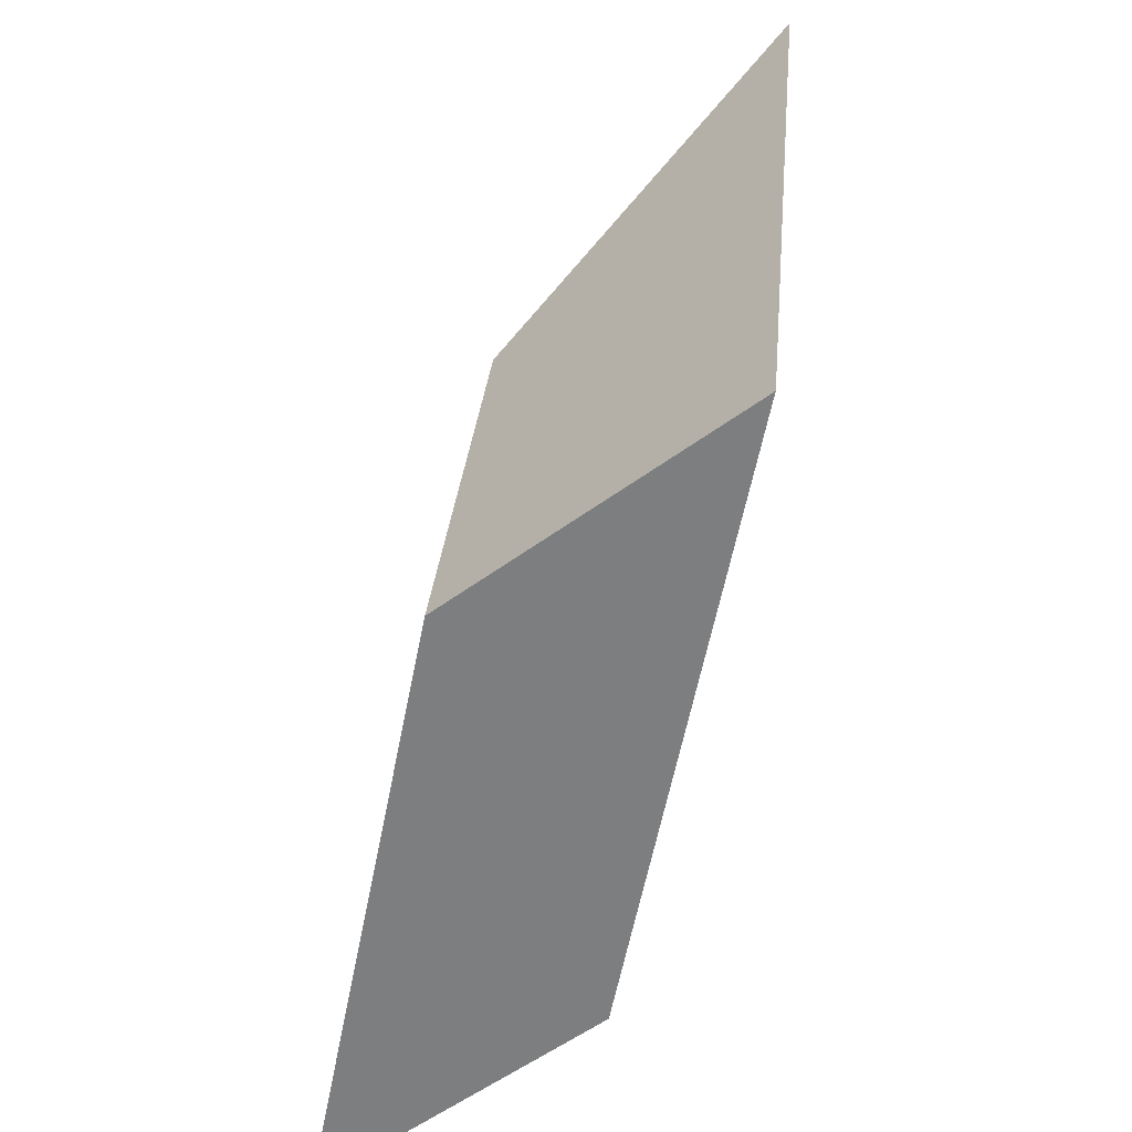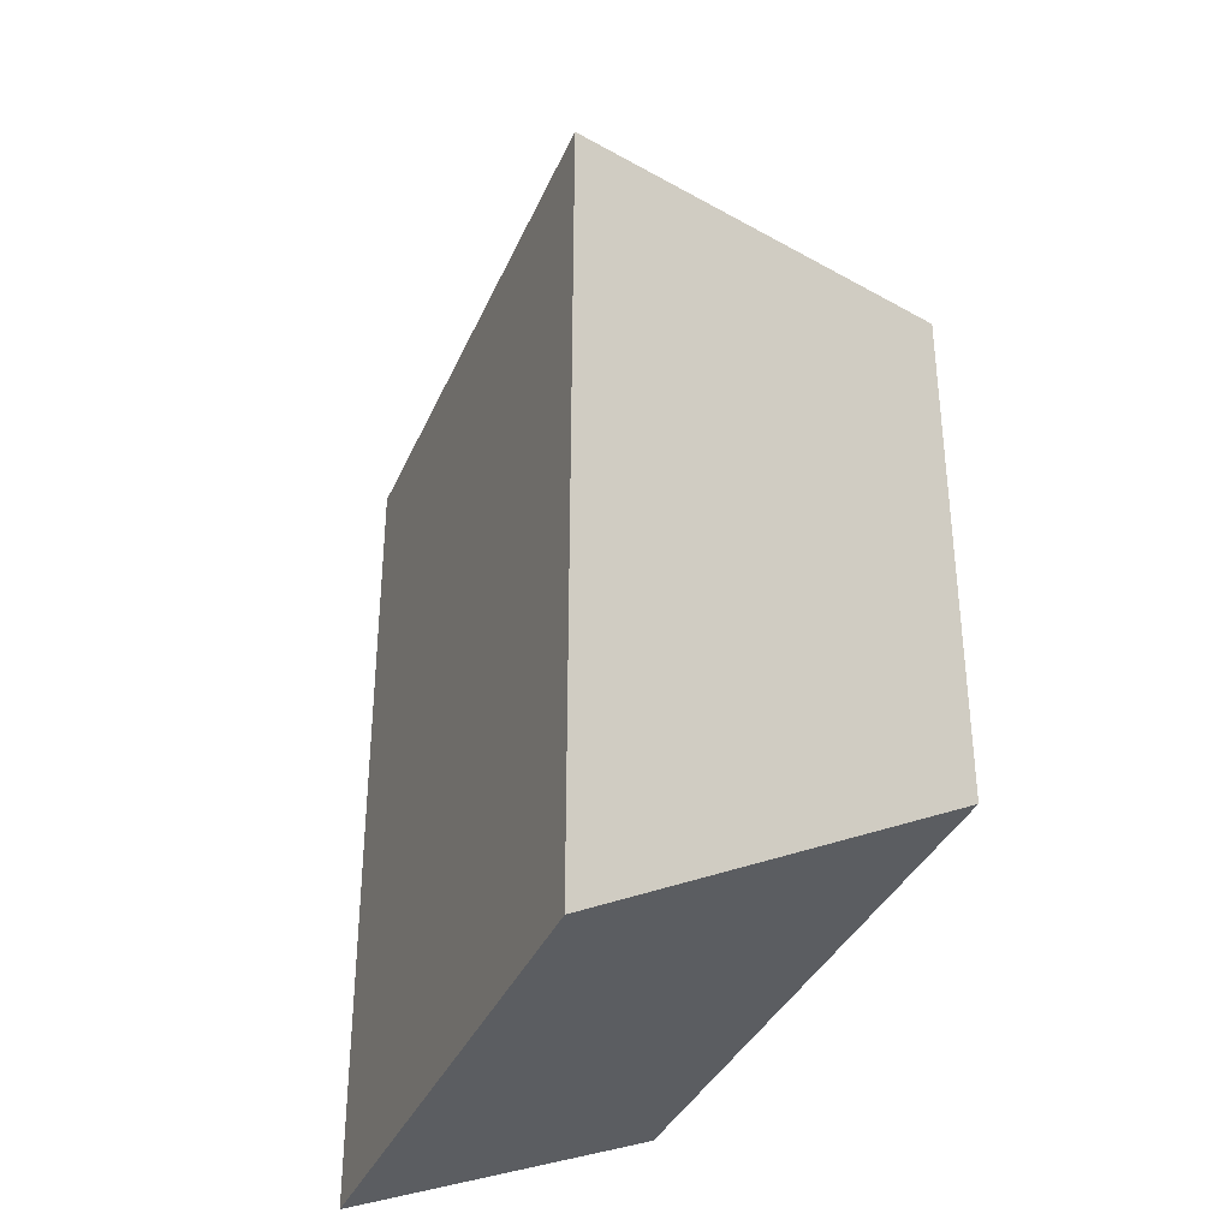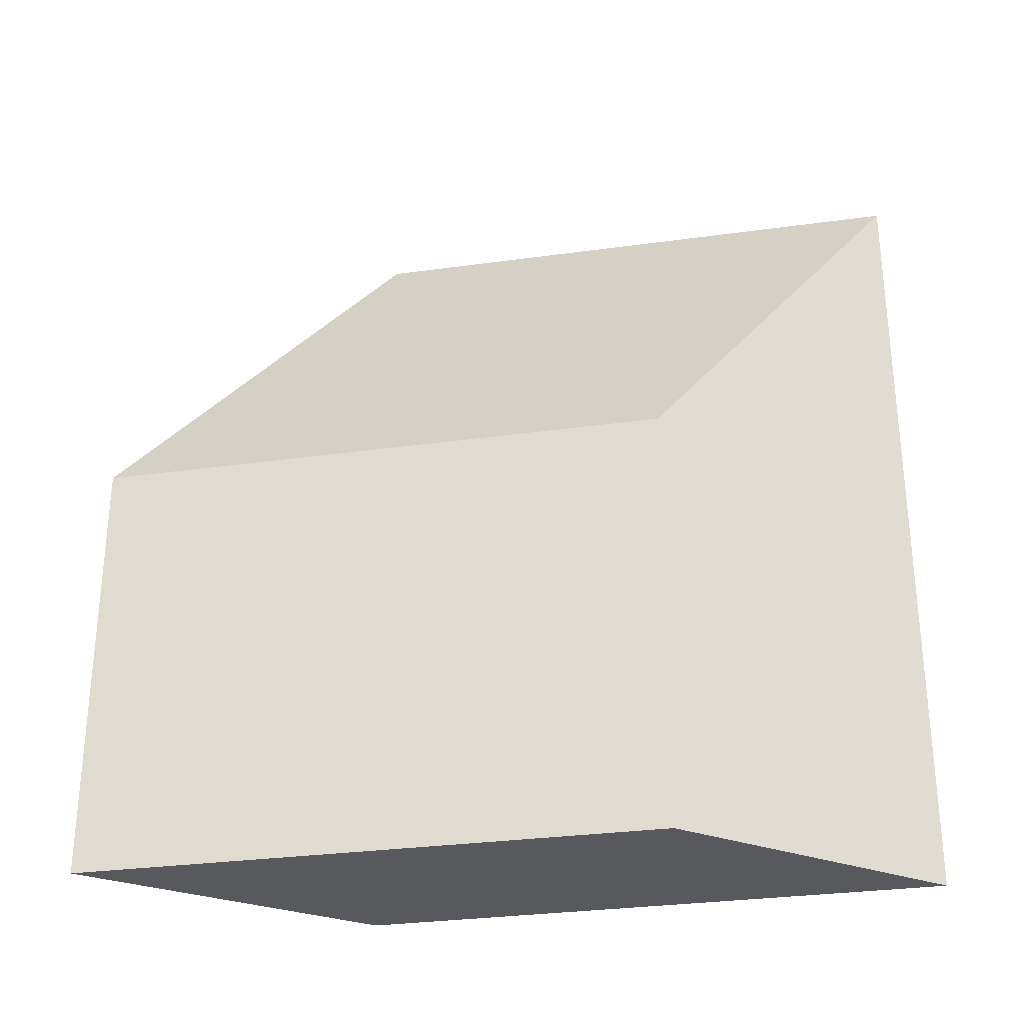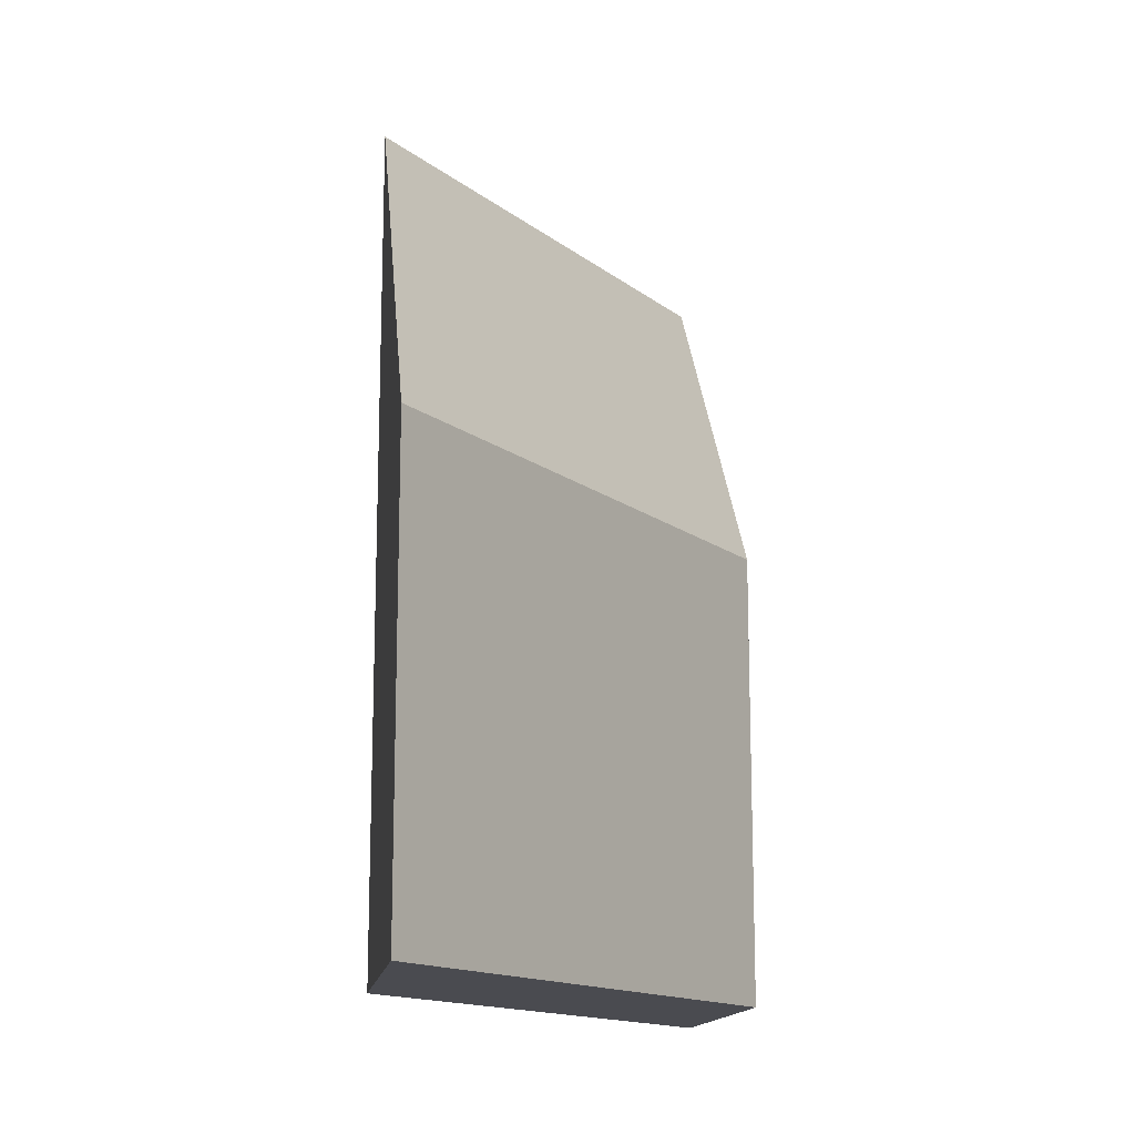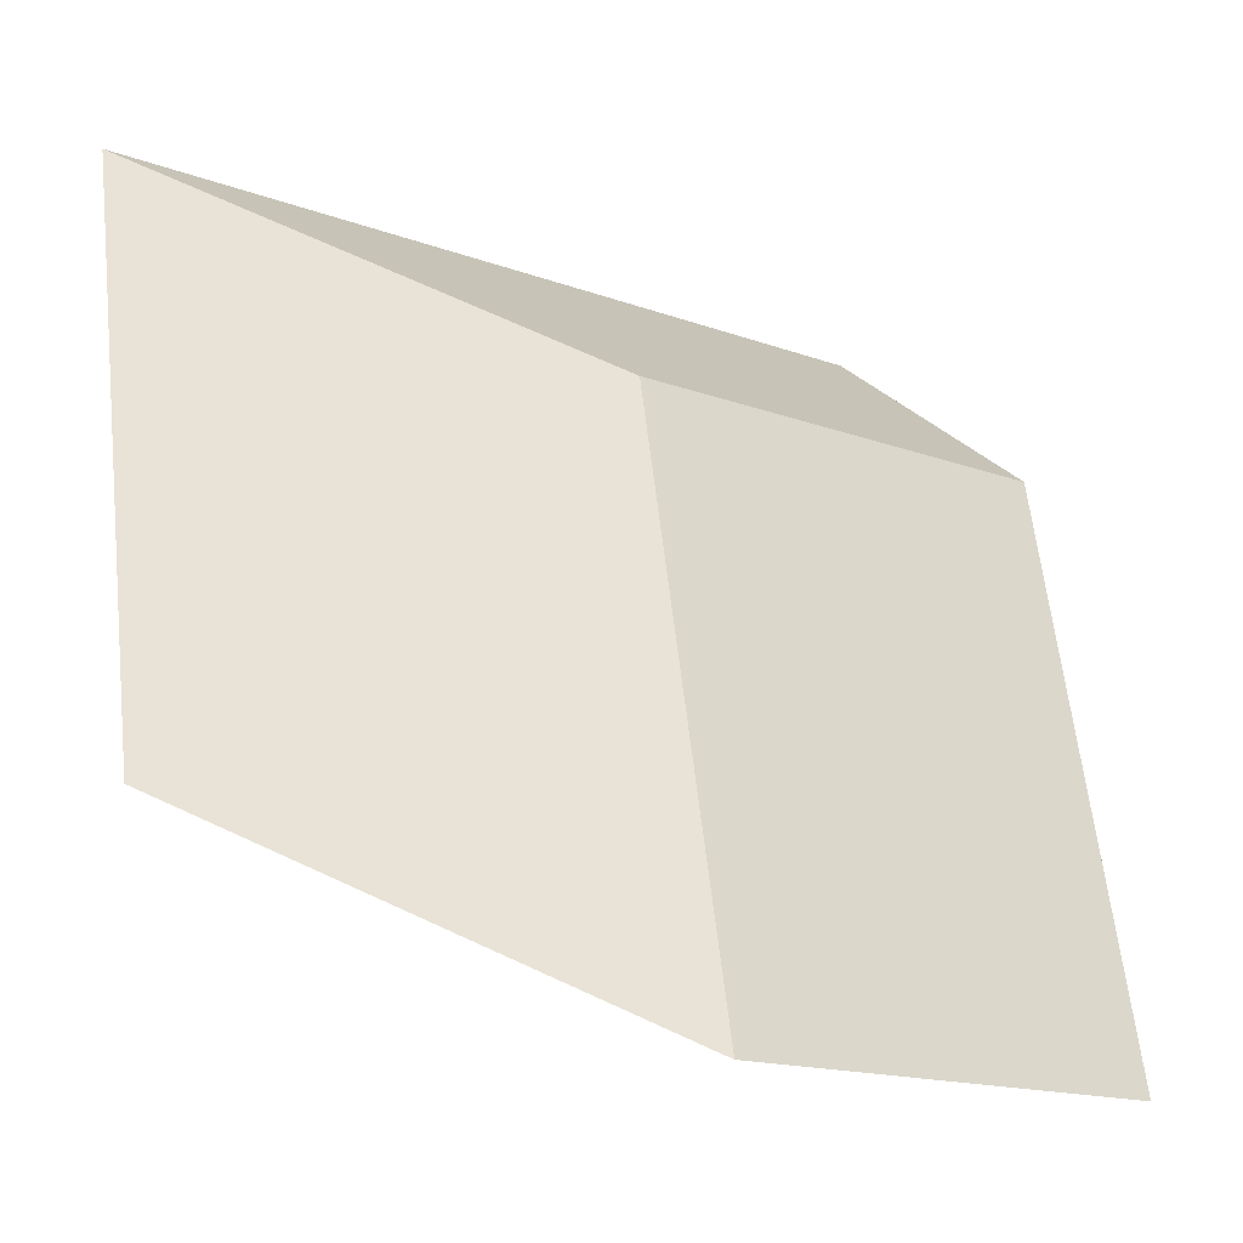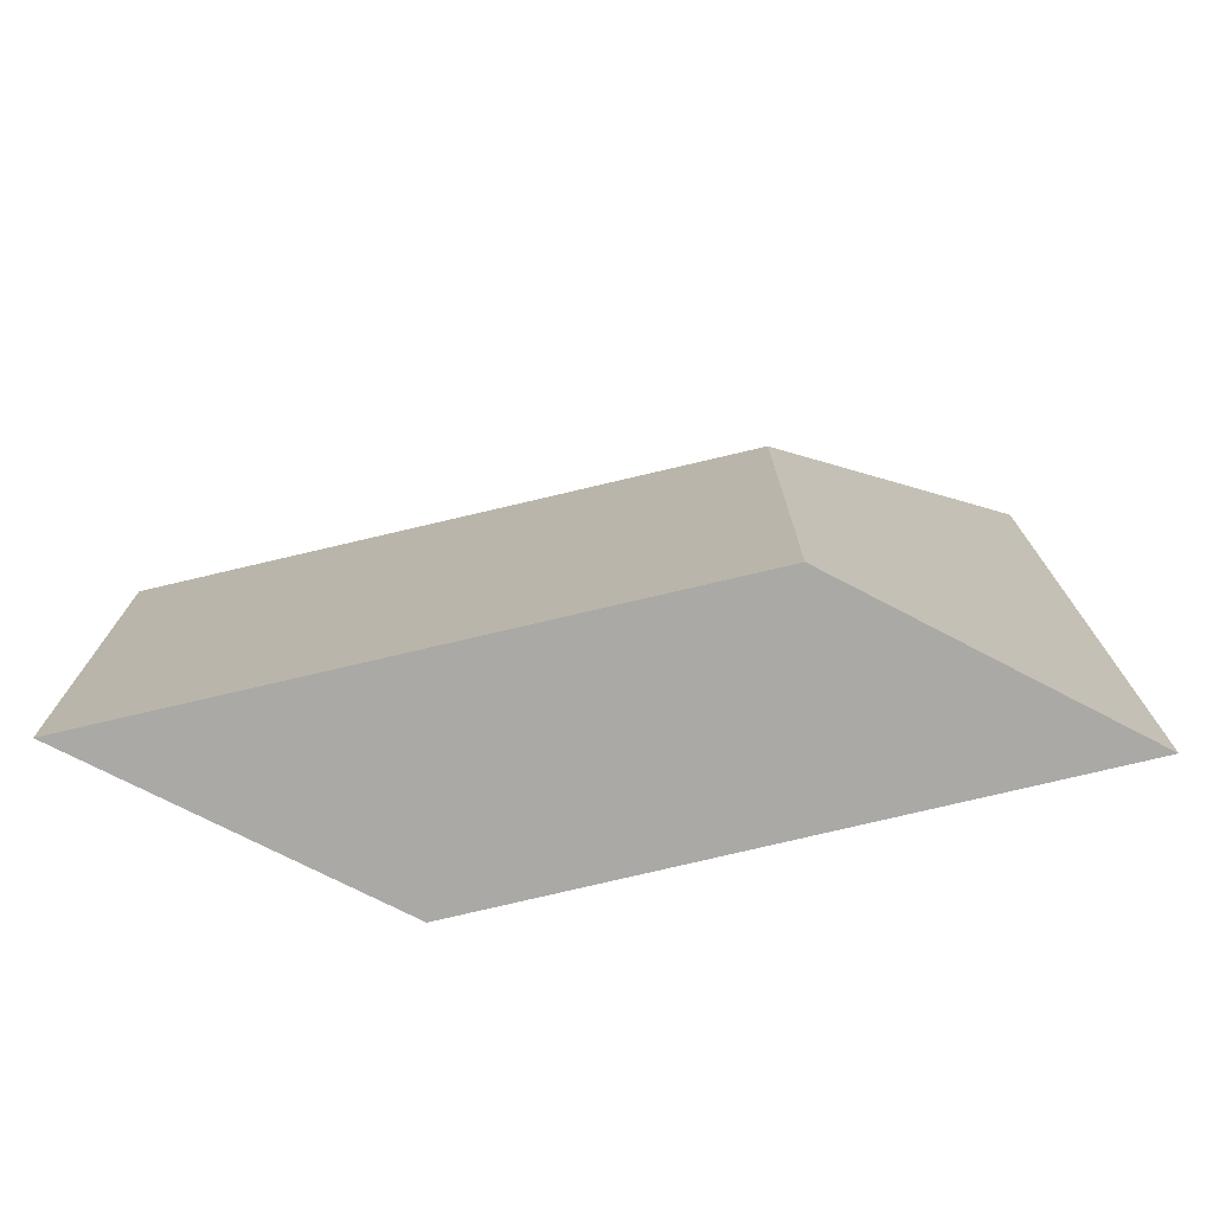
<metadata>
{"format":"obj","ext":"obj","renderer":"f3d","projection":"perspective","resolution":1024,"background":"white","views":[{"elev":30.0,"azim":5.1,"up":"+Z"},{"elev":-36.0,"azim":169.6,"up":"+Y"},{"elev":-29.6,"azim":-67.0,"up":"+Y"},{"elev":-14.5,"azim":-136.5,"up":"+Y"},{"elev":-16.5,"azim":-126.6,"up":"+Z"},{"elev":-75.4,"azim":-65.5,"up":"+Y"}]}
</metadata>
<code>
v  4.761 15.43 3.811
v  2.146 8.309 10.8
v  6.842 15.37 14.47
v  0 8.309 5.088e-16
v  4.761 -2.334e-16 3.811
v  6.842 -8.859e-16 14.47
v  0 0 0
v  2.146 -6.616e-16 10.8
g defaultobject
f 1 2 3
f 2 1 4
f 3 5 1
f 5 3 6
f 5 4 1
f 4 5 7
f 7 2 4
f 2 7 8
f 2 6 3
f 6 2 8
f 8 5 6
f 5 8 7

</code>
